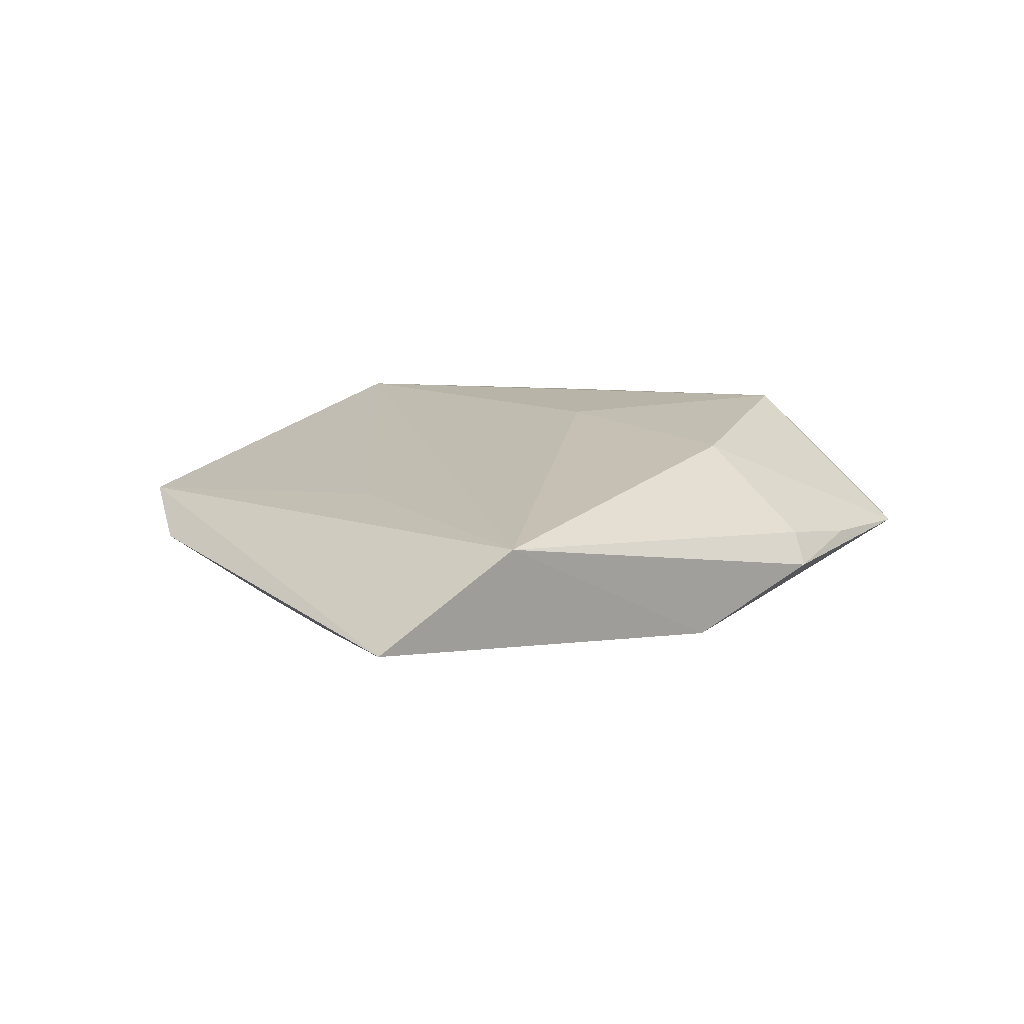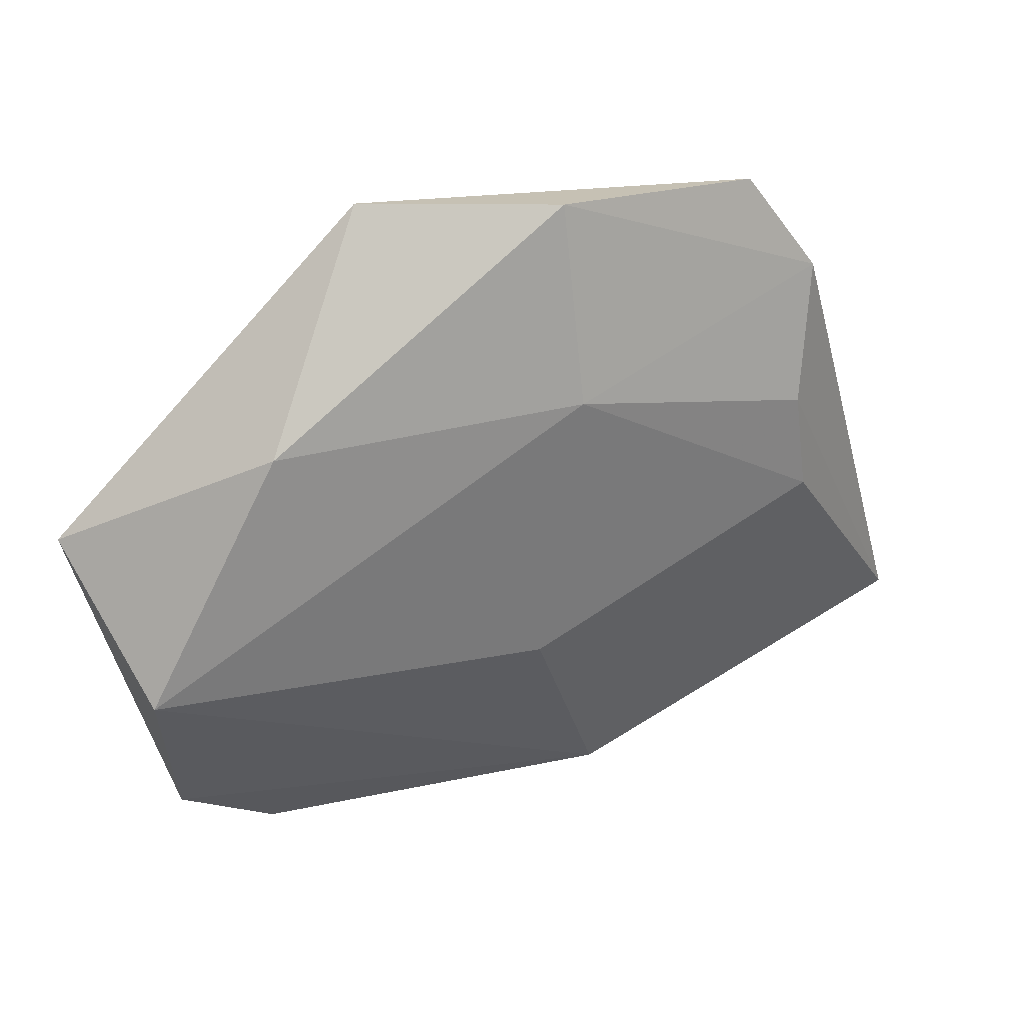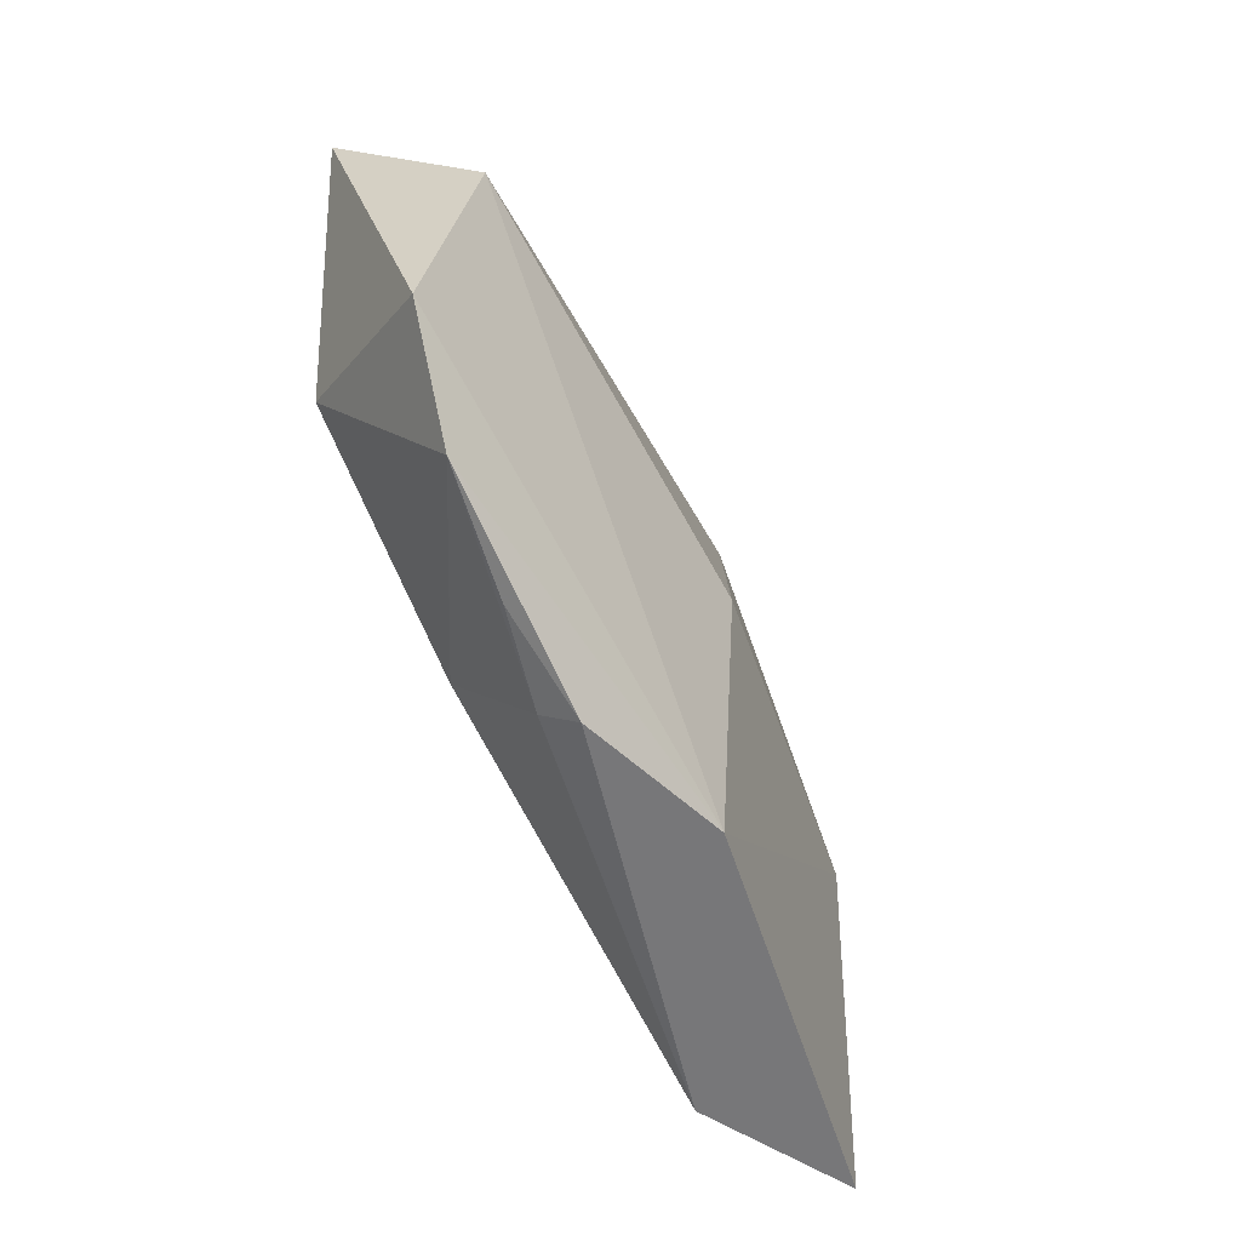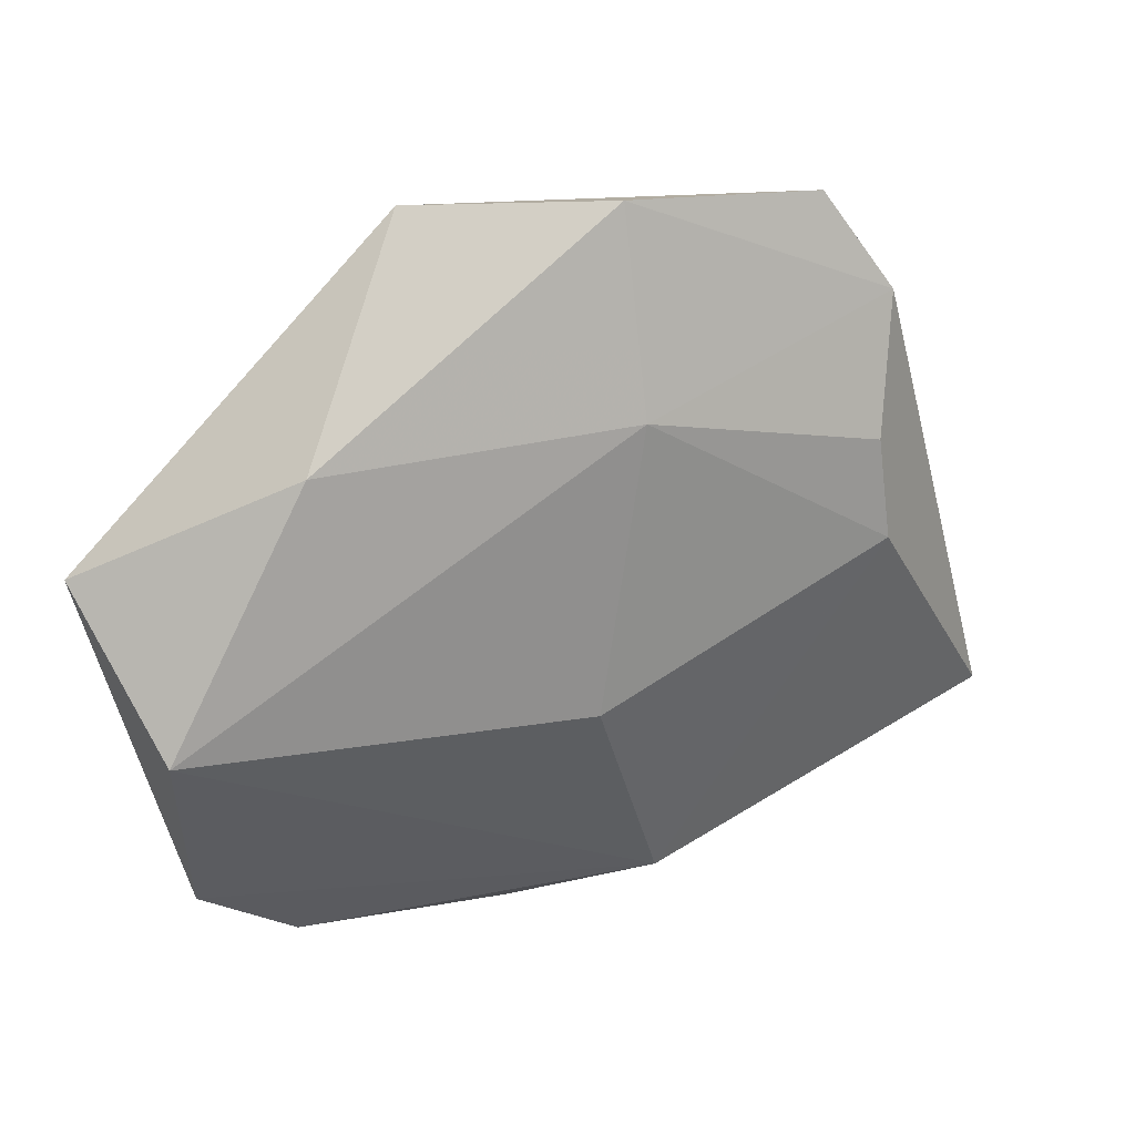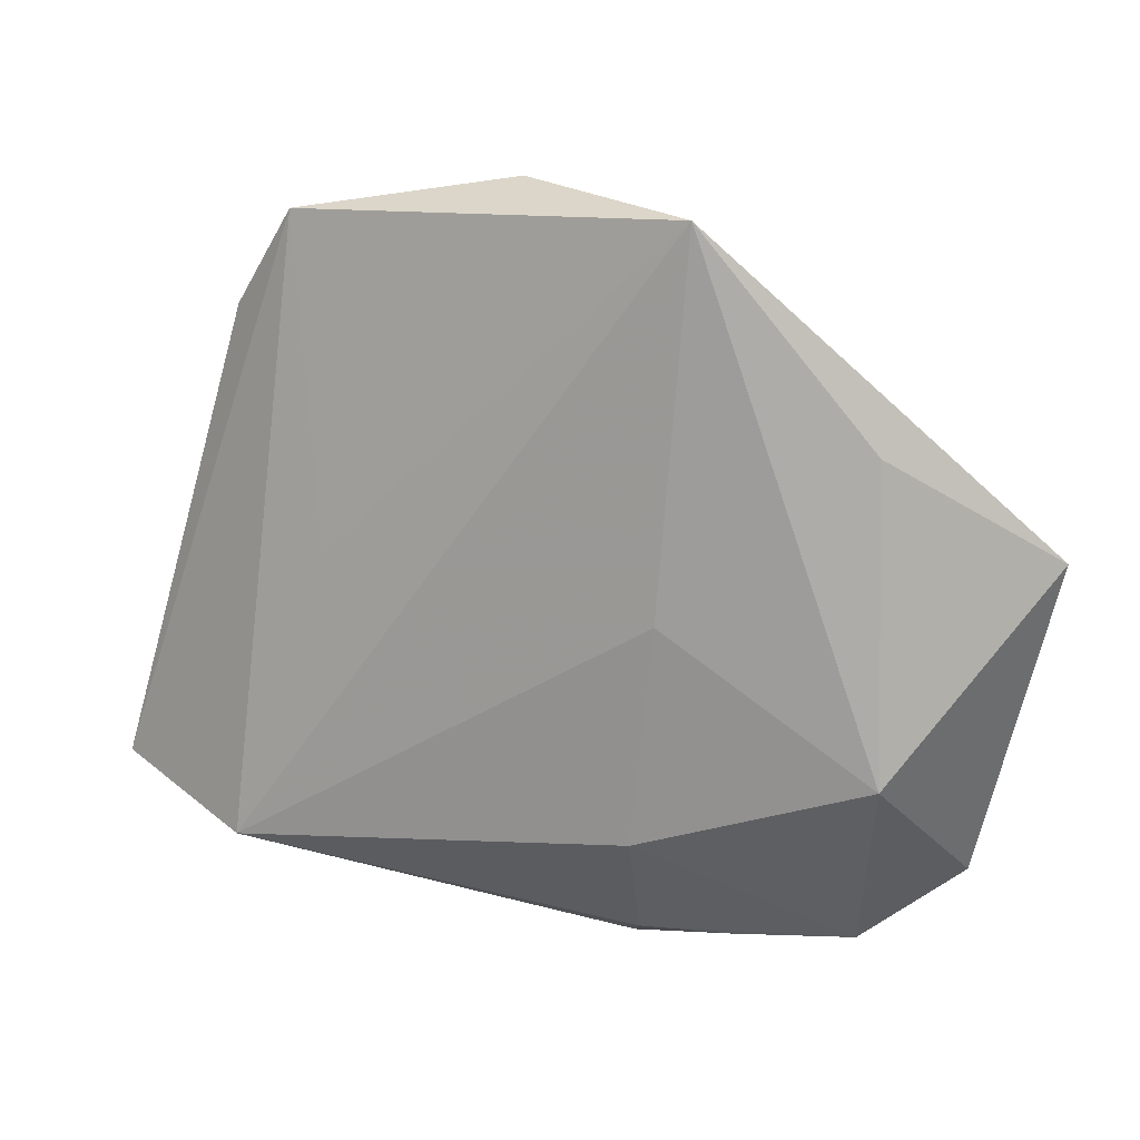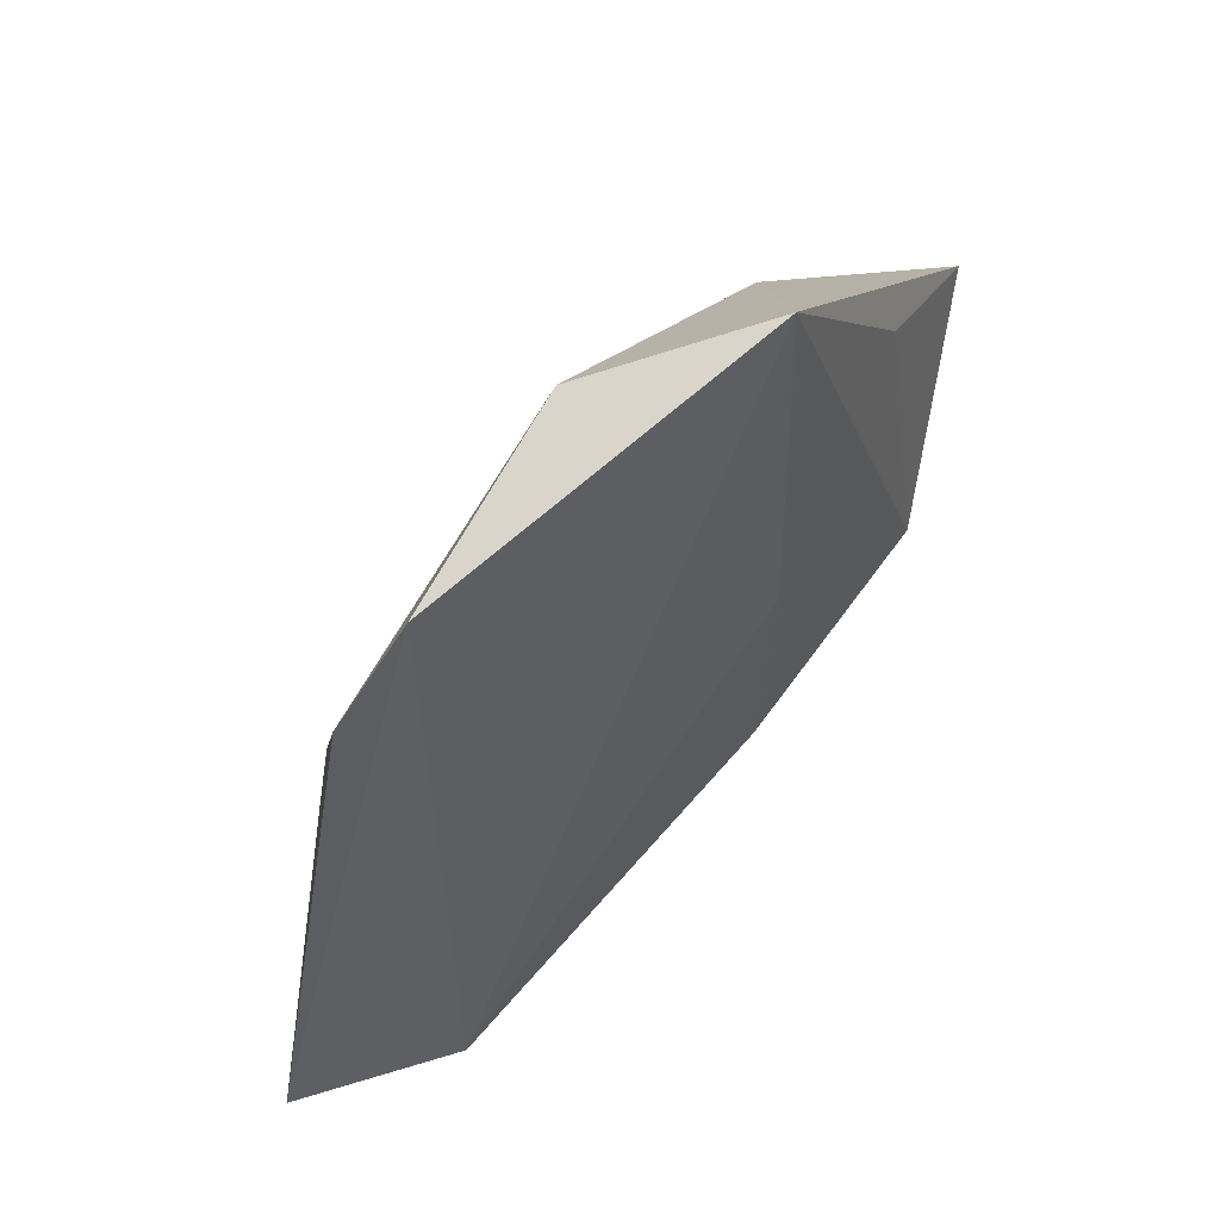
<metadata>
{"format":"obj","ext":"obj","renderer":"f3d","projection":"perspective","resolution":1024,"background":"white","views":[{"elev":17.1,"azim":-48.9,"up":"+Z"},{"elev":38.3,"azim":159.8,"up":"+Y"},{"elev":-69.2,"azim":116.7,"up":"+Y"},{"elev":30.3,"azim":158.9,"up":"+Y"},{"elev":19.3,"azim":17.0,"up":"+Y"},{"elev":58.2,"azim":-50.5,"up":"+Y"}]}
</metadata>
<code>
v 0.01161 0.04171 0.007742
v 0.02558 0.02138 -0.006166
v -0.01105 -0.03354 -0.006301
v 0.004422 -0.03724 -0.001011
v -0.02711 0.005017 0.006701
v 0.03922 -0.02627 -0.003576
v -0.0535 -0.02293 0.000483
v 0.01554 -0.03547 0.0002509
v 0.00688 -0.02175 0.01053
v -0.03141 0.03938 0.001837
v 0.04187 -0.005125 -0.01034
v 0.0478 0.01003 0.003131
v 0.03201 -0.0125 0.01087
v 0.009189 0.002004 0.01048
v -0.03869 0.02855 -0.0008561
v 0.02828 -0.03477 -0.001397
v 0.005783 -0.03498 0.002311
v -0.001892 -0.007957 -0.01256
v -0.007716 0.02283 -0.009674
v -0.03639 0.003336 -0.0077
v -0.008062 0.04316 -0.002329
v -0.03718 -0.02714 0.00899
v 0.03015 0.02001 0.007017
v -0.03534 0.01446 -0.006419
f 12 11 2
f 21 1 2
f 2 1 12
f 19 2 11
f 21 2 19
f 19 15 21
f 6 11 12
f 12 13 6
f 6 13 16
f 11 6 3
f 3 6 16
f 10 1 21
f 21 15 10
f 14 1 22
f 14 13 1
f 12 1 23
f 23 13 12
f 1 13 23
f 16 13 9
f 9 14 22
f 13 14 9
f 24 19 20
f 15 19 24
f 7 3 22
f 20 3 7
f 22 10 7
f 7 10 15
f 7 24 20
f 15 24 7
f 22 3 4
f 4 3 16
f 22 1 5
f 5 10 22
f 1 10 5
f 18 3 20
f 20 19 18
f 11 3 18
f 18 19 11
f 16 9 17
f 17 9 22
f 22 4 17
f 8 4 16
f 16 17 8
f 8 17 4

</code>
